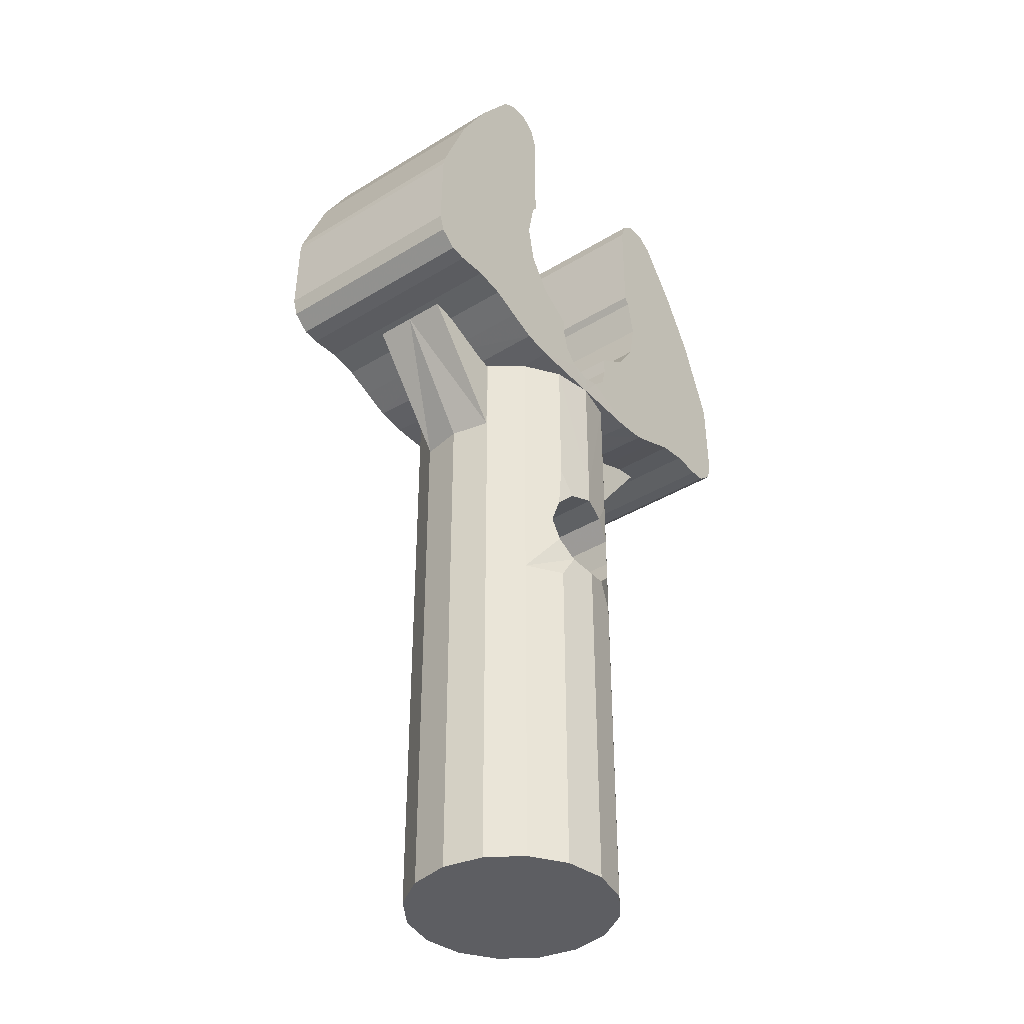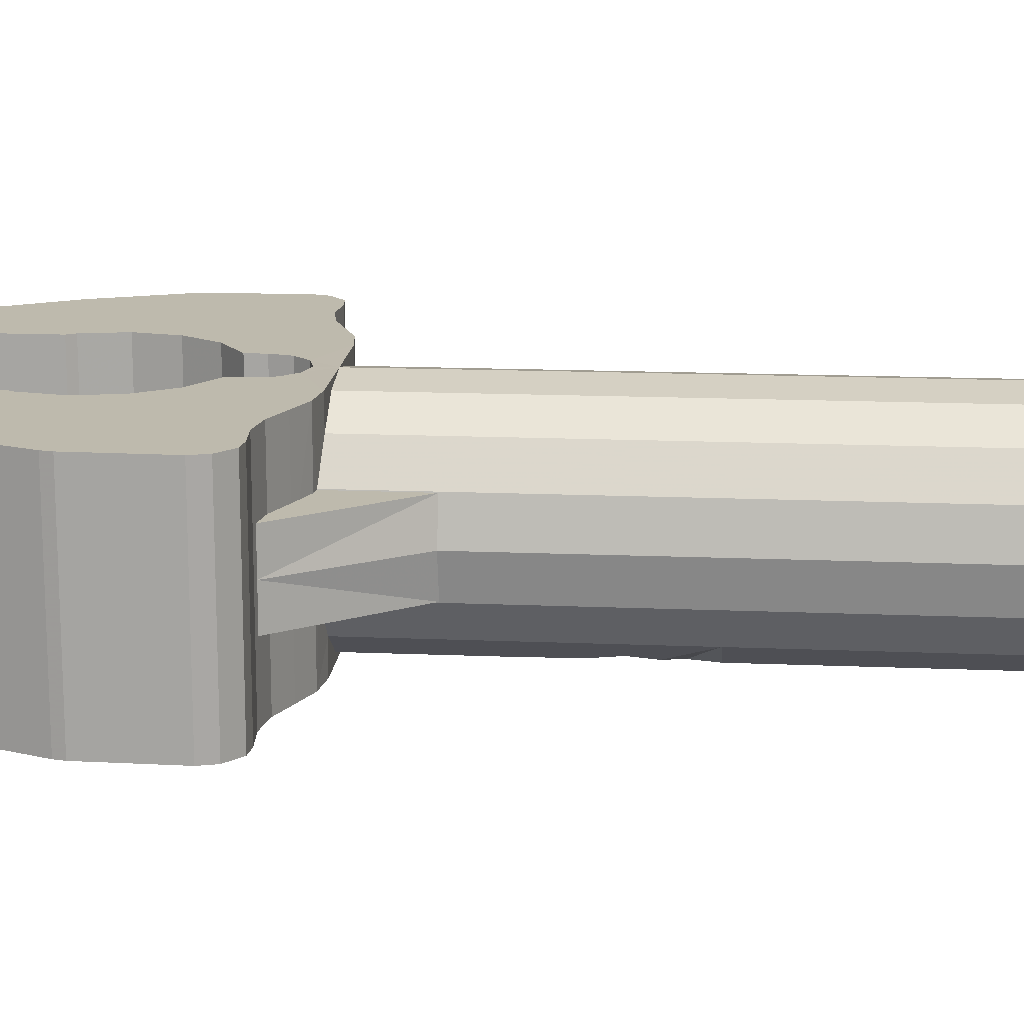
<metadata>
{"format":"obj","ext":"obj","renderer":"f3d","projection":"perspective","resolution":1024,"background":"white","views":[{"elev":-39.0,"azim":127.4,"up":"+Y"},{"elev":15.4,"azim":-84.9,"up":"+Z"}]}
</metadata>
<code>
v 1.617 -2.591 1.6
v 1.166 -2.649 1.6
v 2.935 -2.174 1.6
v 0 -2.649 1.596
v 2.031 2.909 1.6
v 1.733 2.908 1.6
v 1.501 2.72 1.6
v 0.6 -1.76 1.6
v 3.661 -2.186 1.6
v 3.924 -1.971 1.6
v 4 -1.721 1.6
v 1.478 0.612 1.6
v 1.4 2.437 1.6
v 1.4 0.732 1.6
v 0.52 -2.06 1.6
v 0.3 -2.28 1.6
v 0 -2.36 1.6
v 2.288 2.752 1.6
v 2.038 -2.423 1.6
v 2.91 1.898 1.6
v 3.402 -2.211 1.6
v 2.472 -2.246 1.6
v 3.439 0.983 1.6
v 1.596 -3.899 0
v 1.482 -3.899 0.6
v 2.472 -2.246 0.6
v 2.833 -2.189 0.6
v 1.616 -2.59 0.6
v 1.482 -2.609 0.6
v 2.833 -2.189 0
v 2.038 -2.423 0.6
v 2.031 2.909 0
v 2.935 -2.174 0
v 4 -1.721 0
v 0.6 -1.76 0
v 1.6 0 1.6
v 1.4 2.437 0
v 1.478 -0.612 1.6
v 2.91 1.898 0
v 2.038 -2.423 0
v 3.661 -2.186 0
v 1.4 0.732 0
v 2.472 -2.246 0
v 0.3 -2.28 0
v 2.288 2.752 0
v 3.402 -2.211 0
v 1.733 2.908 0
v 3.924 -1.971 0
v 1.501 2.72 0
v -0.001 -2.36 0
v 1.131 -1.131 1.6
v 3.439 0.983 0
v 0.52 -2.06 0
v 0.612 -12 1.478
v 1.131 -12 1.131
v 1.478 -12 0.612
v 0.612 -2.649 1.478
v 1.131 -2.649 1.131
v 1.478 -2.609 0.612
v 1.6 0 0
v 1.478 0.612 0
v 0.6 -1.481 1.6
v 3.969 -0.413 1.6
v 3.937 -0.26 1.6
v 3.937 -0.26 0
v 3.969 -0.413 0
v 0.612 -4.8 1.478
v 1.131 -4.8 1.131
v 1.478 -4.8 0.612
v 1.131 -6.9 1.131
v 1.478 -6.9 0.612
v 0.612 -6.9 1.478
v 1.478 -5.85 0.612
v 1.131 -5.85 1.131
v 0.612 -5.85 1.478
v 0.612 -4.8 -1.478
v 1.131 -4.8 -1.131
v 1.6 -4.8 0
v 1.6 -6.9 0
v 1.6 -5.85 0
v 1.478 -5.85 -0.612
v 1.131 -5.85 -1.131
v 0.375 -6.5 0
v 0.65 -6.225 0
v 0.75 -5.85 0
v 0.65 -5.475 0
v 0.375 -5.2 0
v 0.375 -5.2 -1.525
v 0.65 -5.475 -1.453
v 0.75 -5.85 -1.386
v 0.65 -6.225 -1.453
v 0.375 -6.5 -1.525
v 1.617 -2.591 -1.6
v 1.166 -2.649 -1.6
v 2.935 -2.174 -1.6
v 1.6 -2.593 0
v 0 -2.649 -1.596
v 2.031 2.909 -1.6
v 1.733 2.908 -1.6
v 1.501 2.72 -1.6
v 0.6 -1.76 -1.6
v 3.661 -2.186 -1.6
v 3.924 -1.971 -1.6
v 4 -1.721 -1.6
v 1.478 0.612 -1.6
v 1.4 2.437 -1.6
v 1.4 0.732 -1.6
v 0.52 -2.06 -1.6
v 0.3 -2.28 -1.6
v 2.288 2.752 -1.6
v 2.038 -2.423 -1.6
v 2.91 1.898 -1.6
v 3.402 -2.211 -1.6
v 2.472 -2.246 -1.6
v 3.439 0.983 -1.6
v 1.482 -3.899 -0.6
v 2.472 -2.246 -0.6
v 2.833 -2.189 -0.6
v 1.616 -2.59 -0.6
v 1.482 -2.609 -0.6
v 2.038 -2.423 -0.6
v 1.6 0 -1.6
v 1.478 -0.612 -1.6
v 1.131 -1.131 -1.6
v 0.612 -12 -1.478
v 1.131 -12 -1.131
v 1.478 -12 -0.612
v 1.6 -12 0
v 0.612 -2.649 -1.478
v 1.131 -2.649 -1.131
v 1.478 -2.609 -0.612
v 0.6 -1.481 0
v 1.131 -1.131 0
v 1.478 -0.612 0
v 0.6 -1.481 -1.6
v 3.969 -0.413 -1.6
v 3.937 -0.26 -1.6
v 1.478 -4.8 -0.612
v 1.131 -6.9 -1.131
v 1.478 -6.9 -0.612
v 0.612 -6.9 -1.478
v -1.617 -2.591 1.6
v -1.166 -2.649 1.6
v -2.935 -2.174 1.6
v -2.031 2.909 1.6
v -1.733 2.908 1.6
v -1.501 2.72 1.6
v -0.6 -1.76 1.6
v -3.661 -2.186 1.6
v -3.924 -1.971 1.6
v -4 -1.721 1.6
v -1.478 0.612 1.6
v -1.4 2.437 1.6
v -1.4 0.732 1.6
v -0.52 -2.06 1.6
v -0.3 -2.28 1.6
v -2.288 2.752 1.6
v -2.038 -2.423 1.6
v -2.91 1.898 1.6
v -3.402 -2.211 1.6
v -2.472 -2.246 1.6
v -3.439 0.983 1.6
v -1.596 -3.899 0
v -1.482 -3.899 0.6
v -2.472 -2.246 0.6
v -2.833 -2.189 0.6
v -1.616 -2.59 0.6
v -1.482 -2.609 0.6
v -2.833 -2.189 0
v -2.038 -2.423 0.6
v -2.031 2.909 0
v -2.935 -2.174 0
v -4 -1.721 0
v -0.6 -1.76 0
v -1.6 0 1.6
v -1.4 2.437 0
v -1.478 -0.612 1.6
v -2.91 1.898 0
v -2.038 -2.423 0
v -3.661 -2.186 0
v -1.4 0.732 0
v -2.472 -2.246 0
v -0.3 -2.28 0
v -2.288 2.752 0
v -3.402 -2.211 0
v -1.733 2.908 0
v -3.924 -1.971 0
v -1.501 2.72 0
v 0.001 -2.36 0
v -1.131 -1.131 1.6
v -3.439 0.983 0
v -0.52 -2.06 0
v 0 -12 1.6
v -0.612 -12 1.478
v -1.131 -12 1.131
v -1.478 -12 0.612
v -0.612 -2.649 1.478
v -1.131 -2.649 1.131
v -1.478 -2.609 0.612
v 0 -12 0
v -1.6 0 0
v -1.478 0.612 0
v -0.6 -1.481 1.6
v -3.969 -0.413 1.6
v -3.937 -0.26 1.6
v -3.937 -0.26 0
v -3.969 -0.413 0
v 0 -5.85 0
v -0.612 -4.8 1.478
v -1.131 -4.8 1.131
v -1.478 -4.8 0.612
v 0 -4.8 1.6
v -1.131 -6.9 1.131
v -1.478 -6.9 0.612
v 0 -6.9 1.6
v -0.612 -6.9 1.478
v 0 -5.1 0
v 0 -5.85 1.6
v -1.478 -5.85 0.612
v -1.131 -5.85 1.131
v -0.612 -5.85 1.478
v -0.612 -4.8 -1.478
v -1.131 -4.8 -1.131
v 0 -4.8 -1.6
v -1.6 -4.8 0
v -1.6 -6.9 0
v -1.6 -5.85 0
v -1.478 -5.85 -0.612
v -1.131 -5.85 -1.131
v 0 -6.6 0
v -0.375 -6.5 0
v -0.65 -6.225 0
v -0.75 -5.85 0
v -0.65 -5.475 0
v -0.375 -5.2 0
v 0 -5.1 -1.6
v -0.375 -5.2 -1.525
v -0.65 -5.475 -1.453
v -0.75 -5.85 -1.386
v -0.65 -6.225 -1.453
v -0.375 -6.5 -1.525
v 0 -6.6 -1.6
v -1.617 -2.591 -1.6
v -1.166 -2.649 -1.6
v -2.935 -2.174 -1.6
v -1.6 -2.593 0
v -2.031 2.909 -1.6
v -1.733 2.908 -1.6
v -1.501 2.72 -1.6
v -0.6 -1.76 -1.6
v -3.661 -2.186 -1.6
v -3.924 -1.971 -1.6
v -4 -1.721 -1.6
v -1.478 0.612 -1.6
v -1.4 2.437 -1.6
v -1.4 0.732 -1.6
v -0.52 -2.06 -1.6
v -0.3 -2.28 -1.6
v 0 -2.36 -1.6
v -2.288 2.752 -1.6
v -2.038 -2.423 -1.6
v -2.91 1.898 -1.6
v -3.402 -2.211 -1.6
v -2.472 -2.246 -1.6
v -3.439 0.983 -1.6
v -1.482 -3.899 -0.6
v -2.472 -2.246 -0.6
v -2.833 -2.189 -0.6
v -1.616 -2.59 -0.6
v -1.482 -2.609 -0.6
v -2.038 -2.423 -0.6
v -1.6 0 -1.6
v -1.478 -0.612 -1.6
v -1.131 -1.131 -1.6
v 0 -12 -1.6
v -0.612 -12 -1.478
v -1.131 -12 -1.131
v -1.478 -12 -0.612
v -1.6 -12 0
v -0.612 -2.649 -1.478
v -1.131 -2.649 -1.131
v -1.478 -2.609 -0.612
v -0.6 -1.481 0
v -1.131 -1.131 0
v -1.478 -0.612 0
v -0.6 -1.481 -1.6
v -3.969 -0.413 -1.6
v -3.937 -0.26 -1.6
v -1.478 -4.8 -0.612
v -1.131 -6.9 -1.131
v -1.478 -6.9 -0.612
v 0 -6.9 -1.6
v -0.612 -6.9 -1.478
v 1.617 -2.591 1.6
v 1.166 -2.649 1.6
v 3.924 -1.971 1.6
v 4 -1.721 1.6
v 2.833 -2.189 0.6
v 0.3 -2.28 1.6
v 0 -2.36 1.6
v 0 -2.36 1.6
v 2.031 2.909 1.6
v 1.733 2.908 1.6
v 1.4 2.437 1.6
v 1.4 0.732 1.6
v 1.4 0.732 1.6
v 2.91 1.898 1.6
v 3.439 0.983 1.6
v 2.288 2.752 1.6
v 1.501 2.72 1.6
v 0.52 -2.06 1.6
v 1.482 -3.899 0.6
v 3.661 -2.186 1.6
v 2.038 -2.423 1.6
v 2.472 -2.246 1.6
v 2.935 -2.174 1.6
v 0 -2.649 1.596
v 0 -2.649 1.596
v 0 -2.649 1.596
v 1.4 0.732 0
v 1.478 -0.612 1.6
v 1.131 -1.131 1.6
v 3.402 -2.211 1.6
v 1.478 0.612 1.6
v 0.6 -1.76 1.6
v 0.6 -1.481 1.6
v 0.6 -1.481 1.6
v 1.6 0 1.6
v 1.131 -12 1.131
v 0.612 -12 1.478
v 1.478 -12 0.612
v 1.131 -2.649 1.131
v 0.612 -2.649 1.478
v 1.478 -2.609 0.612
v 3.969 -0.413 1.6
v 3.937 -0.26 1.6
v 0.65 -5.475 -1.453
v 0.75 -5.85 -1.386
v 0.65 -6.225 0
v 0.375 -6.5 0
v 0.75 -5.85 0
v 0.65 -5.475 0
v 0.375 -5.2 0
v 0.65 -6.225 -1.453
v 0.375 -5.2 -1.525
v 0.375 -6.5 -1.525
v 1.617 -2.591 -1.6
v 1.166 -2.649 -1.6
v 0.6 -1.481 0
v 0.6 -1.481 -1.6
v 0.6 -1.481 -1.6
v 3.924 -1.971 -1.6
v 4 -1.721 -1.6
v 2.833 -2.189 -0.6
v 2.031 2.909 -1.6
v 1.733 2.908 -1.6
v 1.4 2.437 -1.6
v 1.4 0.732 -1.6
v 1.4 0.732 -1.6
v 2.91 1.898 -1.6
v 3.439 0.983 -1.6
v 2.288 2.752 -1.6
v 1.501 2.72 -1.6
v 0.52 -2.06 -1.6
v 0.3 -2.28 -1.6
v 3.661 -2.186 -1.6
v 2.038 -2.423 -1.6
v 2.472 -2.246 -1.6
v 2.935 -2.174 -1.6
v 1.482 -3.899 -0.6
v 0 -2.649 -1.596
v 0 -2.649 -1.596
v 0 -2.649 -1.596
v 1.478 -0.612 -1.6
v 1.131 -1.131 -1.6
v 3.402 -2.211 -1.6
v 1.478 0.612 -1.6
v 0.6 -1.76 -1.6
v 1.6 0 -1.6
v 1.131 -12 -1.131
v 0.612 -12 -1.478
v 1.478 -12 -0.612
v 1.6 -12 0
v 1.131 -2.649 -1.131
v 0.612 -2.649 -1.478
v 1.478 -2.609 -0.612
v 1.6 -2.593 0
v 3.969 -0.413 -1.6
v 3.937 -0.26 -1.6
v -1.617 -2.591 1.6
v -1.166 -2.649 1.6
v -3.924 -1.971 1.6
v -4 -1.721 1.6
v -2.833 -2.189 0.6
v -2.031 2.909 1.6
v -1.733 2.908 1.6
v -1.4 2.437 1.6
v -1.4 0.732 1.6
v -1.4 0.732 1.6
v -2.91 1.898 1.6
v -3.439 0.983 1.6
v -2.288 2.752 1.6
v -1.501 2.72 1.6
v -0.52 -2.06 1.6
v -0.3 -2.28 1.6
v -1.482 -3.899 0.6
v -3.661 -2.186 1.6
v -2.038 -2.423 1.6
v -2.472 -2.246 1.6
v -2.935 -2.174 1.6
v -1.4 0.732 0
v -1.478 -0.612 1.6
v -1.131 -1.131 1.6
v -3.402 -2.211 1.6
v -1.478 0.612 1.6
v -0.6 -1.76 1.6
v -0.6 -1.481 1.6
v -0.6 -1.481 1.6
v -1.6 0 1.6
v -0.612 -12 1.478
v 0 -12 1.6
v -1.131 -12 1.131
v -1.478 -12 0.612
v -1.131 -2.649 1.131
v -0.612 -2.649 1.478
v -1.478 -2.609 0.612
v -0.375 -6.5 0
v 0 -6.6 0
v -3.969 -0.413 1.6
v -3.937 -0.26 1.6
v -0.65 -5.475 -1.453
v -0.75 -5.85 -1.386
v -0.65 -6.225 0
v -0.75 -5.85 0
v -0.65 -5.475 0
v -0.375 -5.2 0
v 0 -5.1 0
v 0 -5.1 -1.6
v -0.375 -5.2 -1.525
v -0.65 -6.225 -1.453
v -0.375 -6.5 -1.525
v 0 -6.6 -1.6
v -1.617 -2.591 -1.6
v -1.166 -2.649 -1.6
v -0.6 -1.481 0
v -0.6 -1.481 -1.6
v -0.6 -1.481 -1.6
v -3.924 -1.971 -1.6
v -4 -1.721 -1.6
v -2.833 -2.189 -0.6
v -0.3 -2.28 -1.6
v 0 -2.36 -1.6
v 0 -2.36 -1.6
v -2.031 2.909 -1.6
v -1.733 2.908 -1.6
v -1.4 2.437 -1.6
v -1.4 0.732 -1.6
v -1.4 0.732 -1.6
v -2.91 1.898 -1.6
v -3.439 0.983 -1.6
v -2.288 2.752 -1.6
v -1.501 2.72 -1.6
v -0.52 -2.06 -1.6
v -3.661 -2.186 -1.6
v -2.038 -2.423 -1.6
v -2.472 -2.246 -1.6
v -2.935 -2.174 -1.6
v -1.482 -3.899 -0.6
v -1.478 -0.612 -1.6
v -1.131 -1.131 -1.6
v -3.402 -2.211 -1.6
v -1.478 0.612 -1.6
v -0.6 -1.76 -1.6
v -1.6 0 -1.6
v -0.612 -12 -1.478
v 0 -12 -1.6
v -1.131 -12 -1.131
v -1.478 -12 -0.612
v -1.6 -12 0
v -1.131 -2.649 -1.131
v -0.612 -2.649 -1.478
v -1.478 -2.609 -0.612
v -1.6 -2.593 0
v -3.969 -0.413 -1.6
v -3.937 -0.26 -1.6
f 50 300 44
f 300 299 44
f 35 325 349
f 325 326 349
f 41 313 46
f 313 323 46
f 133 132 322
f 132 327 322
f 53 311 35
f 311 325 35
f 320 305 37
f 305 13 37
f 44 299 53
f 299 311 53
f 61 60 324
f 60 328 324
f 134 133 321
f 133 322 321
f 14 20 304
f 20 309 304
f 5 303 310
f 2 8 15
f 2 15 16
f 60 134 328
f 134 321 328
f 304 309 310
f 309 5 310
f 301 317 16
f 317 2 16
f 26 25 298
f 25 28 29
f 25 31 28
f 31 25 26
f 302 32 6
f 32 47 6
f 316 33 323
f 33 46 323
f 314 40 315
f 40 43 315
f 7 49 13
f 49 37 13
f 42 61 306
f 61 324 306
f 18 45 302
f 45 32 302
f 313 41 296
f 41 48 296
f 315 43 316
f 43 33 316
f 307 39 18
f 39 45 18
f 308 52 307
f 52 39 307
f 34 66 297
f 66 335 297
f 296 48 297
f 48 34 297
f 6 47 7
f 47 49 7
f 68 332 67
f 332 333 67
f 69 334 68
f 334 332 68
f 78 96 69
f 96 334 69
f 67 333 212
f 333 318 212
f 295 58 294
f 58 59 294
f 314 294 40
f 294 387 40
f 294 59 387
f 57 58 295
f 295 319 57
f 200 383 331
f 331 329 200
f 200 329 330
f 421 200 330
f 24 30 312
f 30 27 312
f 10 11 9
f 11 21 9
f 65 336 66
f 336 335 66
f 336 65 308
f 65 52 308
f 62 8 51
f 8 2 51
f 2 1 51
f 1 38 51
f 1 19 38
f 19 36 38
f 12 23 14
f 23 20 14
f 36 64 12
f 64 23 12
f 21 11 3
f 11 63 3
f 22 3 63
f 63 64 36
f 63 36 22
f 22 36 19
f 70 74 72
f 74 75 72
f 75 67 218
f 67 212 218
f 80 78 73
f 78 69 73
f 73 69 74
f 69 68 74
f 55 70 54
f 70 72 54
f 56 71 55
f 71 70 55
f 128 79 56
f 79 71 56
f 54 72 193
f 72 215 193
f 340 339 346
f 339 344 346
f 72 75 215
f 75 218 215
f 79 80 71
f 80 73 71
f 71 73 70
f 73 74 70
f 74 68 75
f 68 67 75
f 341 342 338
f 342 337 338
f 80 81 78
f 81 138 78
f 81 82 138
f 82 77 138
f 339 341 344
f 341 338 344
f 79 140 80
f 140 81 80
f 140 139 81
f 139 82 81
f 428 340 442
f 340 346 442
f 86 85 208
f 343 437 345
f 437 438 345
f 224 76 236
f 76 88 236
f 342 343 337
f 343 345 337
f 85 84 208
f 87 86 208
f 83 230 208
f 77 89 76
f 89 88 76
f 139 91 82
f 91 90 82
f 90 89 82
f 89 77 82
f 84 83 208
f 217 87 208
f 141 92 139
f 92 91 139
f 292 242 141
f 242 92 141
f 50 44 453
f 44 365 453
f 35 349 378
f 349 350 378
f 41 46 366
f 46 376 366
f 133 375 132
f 375 351 132
f 53 35 364
f 35 378 364
f 320 37 358
f 37 106 358
f 44 53 365
f 53 364 365
f 61 377 60
f 377 379 60
f 134 374 133
f 374 375 133
f 107 357 112
f 357 362 112
f 355 363 356
f 94 108 101
f 94 109 108
f 60 379 134
f 379 374 134
f 357 363 362
f 363 355 362
f 259 109 371
f 109 94 371
f 117 354 370
f 370 120 119
f 370 119 121
f 121 117 370
f 98 99 32
f 99 47 32
f 369 376 33
f 376 46 33
f 367 368 40
f 368 43 40
f 100 106 49
f 106 37 49
f 42 359 61
f 359 377 61
f 110 98 45
f 98 32 45
f 366 352 41
f 352 48 41
f 368 369 43
f 369 33 43
f 360 110 39
f 110 45 39
f 361 360 52
f 360 39 52
f 34 353 66
f 353 388 66
f 352 353 48
f 353 34 48
f 99 100 47
f 100 49 47
f 77 76 384
f 76 385 384
f 138 77 386
f 77 384 386
f 78 138 96
f 138 386 96
f 76 224 385
f 224 372 385
f 348 347 130
f 347 131 130
f 367 40 347
f 40 387 347
f 347 387 131
f 129 348 130
f 348 129 373
f 200 382 383
f 382 200 380
f 200 381 380
f 476 381 200
f 24 116 30
f 116 118 30
f 103 102 104
f 102 113 104
f 65 66 389
f 66 388 389
f 389 361 65
f 361 52 65
f 135 124 101
f 124 94 101
f 94 124 93
f 124 123 93
f 93 123 111
f 123 122 111
f 105 107 115
f 107 112 115
f 122 105 137
f 105 115 137
f 113 95 104
f 95 136 104
f 136 95 114
f 114 122 137
f 114 137 136
f 114 111 122
f 126 125 139
f 125 141 139
f 127 126 140
f 126 139 140
f 128 127 79
f 127 140 79
f 125 275 141
f 275 292 141
f 189 183 17
f 183 405 17
f 174 445 416
f 445 417 416
f 180 185 407
f 185 414 407
f 284 413 283
f 413 418 283
f 192 174 404
f 174 416 404
f 411 176 398
f 176 153 398
f 183 192 405
f 192 404 405
f 202 415 201
f 415 419 201
f 285 412 284
f 412 413 284
f 154 397 159
f 397 402 159
f 145 403 396
f 143 155 148
f 143 156 155
f 201 419 285
f 419 412 285
f 397 403 402
f 403 145 402
f 301 156 317
f 156 143 317
f 165 394 164
f 164 168 167
f 164 167 170
f 170 165 164
f 395 146 171
f 146 186 171
f 410 414 172
f 414 185 172
f 408 409 179
f 409 182 179
f 147 153 188
f 153 176 188
f 181 399 202
f 399 415 202
f 157 395 184
f 395 171 184
f 407 392 180
f 392 187 180
f 409 410 182
f 410 172 182
f 400 157 178
f 157 184 178
f 401 400 191
f 400 178 191
f 173 393 207
f 393 429 207
f 392 393 187
f 393 173 187
f 146 147 186
f 147 188 186
f 210 209 424
f 209 425 424
f 211 210 426
f 210 424 426
f 225 211 246
f 211 426 246
f 209 212 425
f 212 318 425
f 391 390 198
f 390 199 198
f 408 179 390
f 179 483 390
f 390 483 199
f 197 391 198
f 391 197 4
f 200 423 479
f 423 200 422
f 200 420 422
f 421 420 200
f 163 406 169
f 406 166 169
f 150 149 151
f 149 160 151
f 206 207 430
f 207 429 430
f 430 401 206
f 401 191 206
f 203 190 148
f 190 143 148
f 143 190 142
f 190 177 142
f 142 177 158
f 177 175 158
f 152 154 162
f 154 159 162
f 175 152 205
f 152 162 205
f 160 144 151
f 144 204 151
f 204 144 161
f 161 175 205
f 161 205 204
f 161 158 175
f 213 216 220
f 216 221 220
f 221 218 209
f 218 212 209
f 227 219 225
f 219 211 225
f 219 220 211
f 220 210 211
f 195 194 213
f 194 216 213
f 196 195 214
f 195 213 214
f 279 196 226
f 196 214 226
f 194 193 216
f 193 215 216
f 427 441 433
f 441 440 433
f 216 215 221
f 215 218 221
f 226 214 227
f 214 219 227
f 214 213 219
f 213 220 219
f 220 221 210
f 221 209 210
f 434 432 435
f 432 431 435
f 227 225 228
f 225 289 228
f 228 289 229
f 289 223 229
f 433 440 434
f 440 432 434
f 226 227 291
f 227 228 291
f 291 228 290
f 228 229 290
f 428 442 427
f 442 441 427
f 234 208 233
f 436 439 437
f 439 438 437
f 224 236 222
f 236 237 222
f 435 431 436
f 431 439 436
f 233 208 232
f 235 208 234
f 231 208 230
f 223 222 238
f 222 237 238
f 290 229 240
f 229 239 240
f 239 229 238
f 229 223 238
f 232 208 231
f 217 208 235
f 293 290 241
f 290 240 241
f 292 293 242
f 293 241 242
f 189 452 183
f 452 451 183
f 174 473 445
f 473 446 445
f 180 464 185
f 464 471 185
f 284 283 470
f 283 447 470
f 192 463 174
f 463 473 174
f 411 457 176
f 457 255 176
f 183 451 192
f 451 463 192
f 202 201 472
f 201 474 472
f 285 284 469
f 284 470 469
f 256 262 456
f 262 461 456
f 454 455 462
f 244 250 257
f 244 257 258
f 201 285 474
f 285 469 474
f 456 461 462
f 461 454 462
f 259 371 258
f 371 244 258
f 267 468 450
f 468 269 270
f 468 271 269
f 271 468 267
f 247 171 248
f 171 186 248
f 467 172 471
f 172 185 471
f 465 179 466
f 179 182 466
f 249 188 255
f 188 176 255
f 181 202 458
f 202 472 458
f 260 184 247
f 184 171 247
f 464 180 448
f 180 187 448
f 466 182 467
f 182 172 467
f 459 178 260
f 178 184 260
f 460 191 459
f 191 178 459
f 173 207 449
f 207 484 449
f 448 187 449
f 187 173 449
f 248 186 249
f 186 188 249
f 223 480 222
f 480 481 222
f 289 482 223
f 482 480 223
f 225 246 289
f 246 482 289
f 222 481 224
f 481 372 224
f 444 281 443
f 281 282 443
f 465 443 179
f 443 483 179
f 443 282 483
f 280 281 444
f 444 97 280
f 200 479 478
f 478 477 200
f 200 477 475
f 476 200 475
f 163 169 266
f 169 268 266
f 252 253 251
f 253 263 251
f 206 485 207
f 485 484 207
f 485 206 460
f 206 191 460
f 286 250 274
f 250 244 274
f 244 243 274
f 243 273 274
f 243 261 273
f 261 272 273
f 254 265 256
f 265 262 256
f 272 288 254
f 288 265 254
f 263 253 245
f 253 287 245
f 264 245 287
f 287 288 272
f 287 272 264
f 264 272 261
f 277 290 276
f 290 293 276
f 278 291 277
f 291 290 277
f 279 226 278
f 226 291 278
f 276 293 275
f 293 292 275

</code>
